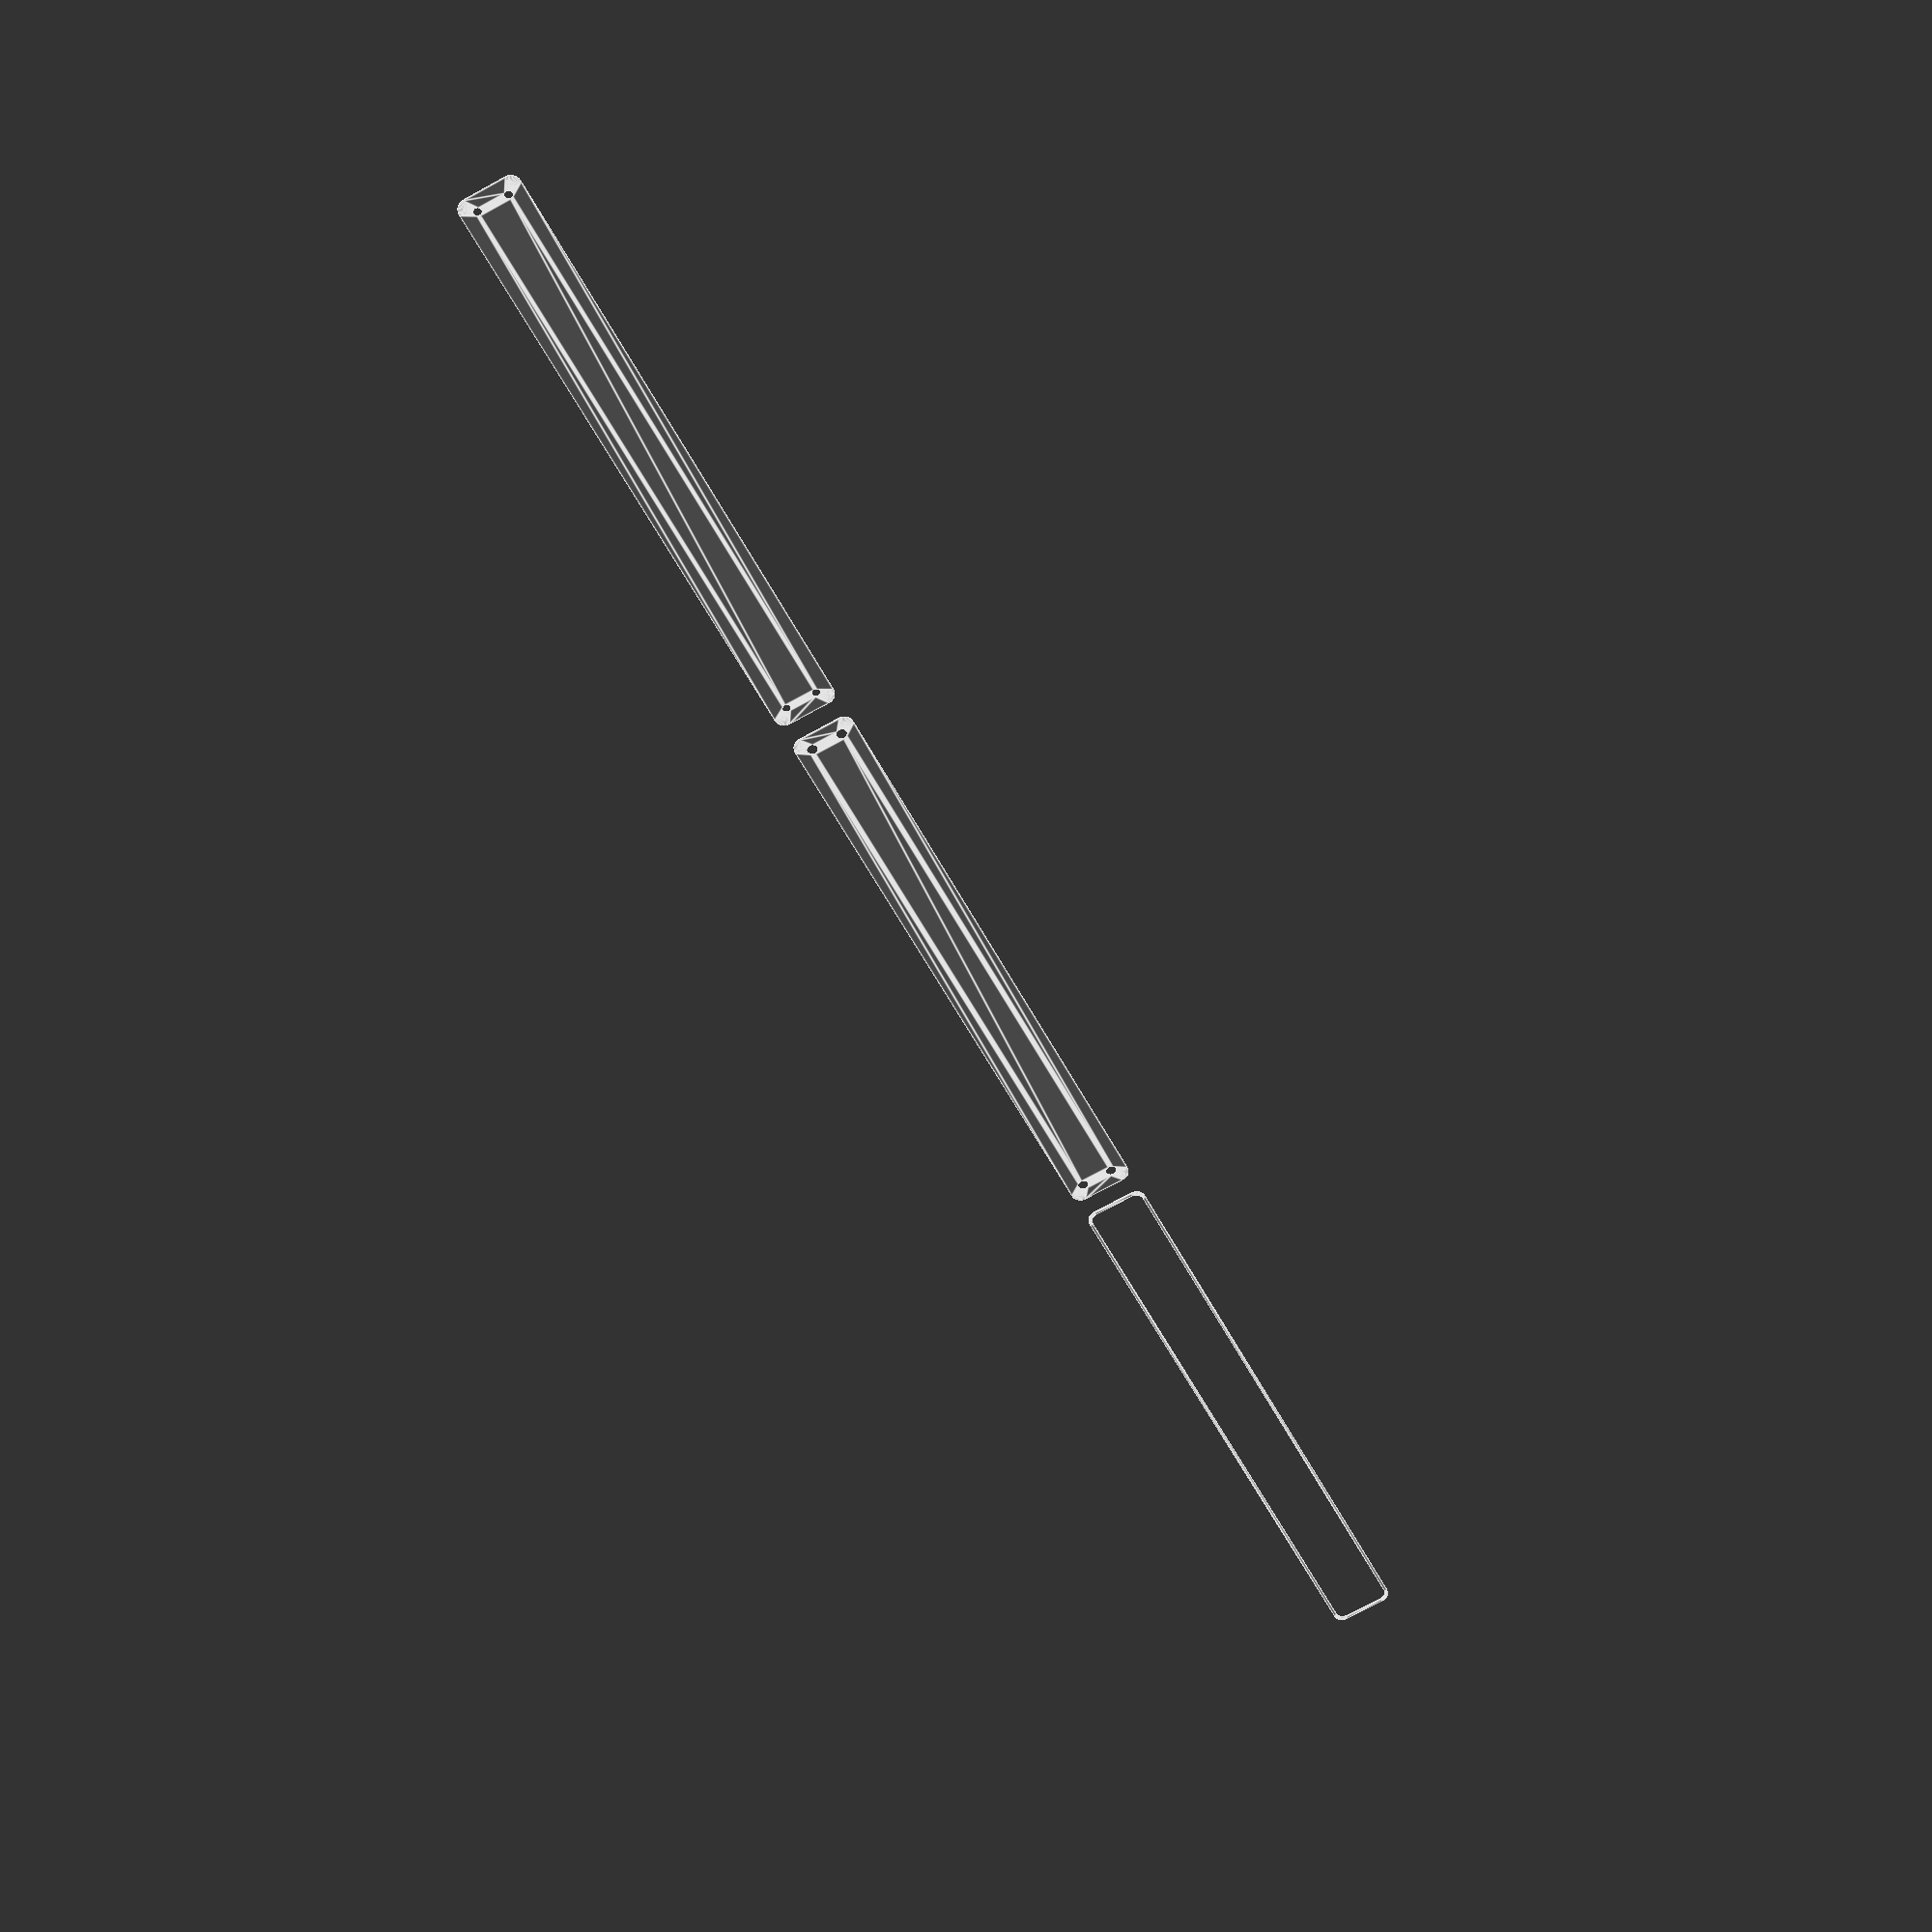
<openscad>
$fn = 50;


union() {
	translate(v = [0, 0, 0]) {
		projection() {
			intersection() {
				translate(v = [-500, -500, -6.0000000000]) {
					cube(size = [1000, 1000, 0.1000000000]);
				}
				difference() {
					union() {
						hull() {
							translate(v = [-10.0000000000, 137.5000000000, 0]) {
								cylinder(h = 15, r = 5);
							}
							translate(v = [10.0000000000, 137.5000000000, 0]) {
								cylinder(h = 15, r = 5);
							}
							translate(v = [-10.0000000000, -137.5000000000, 0]) {
								cylinder(h = 15, r = 5);
							}
							translate(v = [10.0000000000, -137.5000000000, 0]) {
								cylinder(h = 15, r = 5);
							}
						}
					}
					union() {
						translate(v = [-7.5000000000, -135.0000000000, 2]) {
							rotate(a = [0, 0, 0]) {
								difference() {
									union() {
										translate(v = [0, 0, -1.7000000000]) {
											cylinder(h = 1.7000000000, r1 = 1.5000000000, r2 = 2.4000000000);
										}
										cylinder(h = 50, r = 2.4000000000);
										translate(v = [0, 0, -6.0000000000]) {
											cylinder(h = 6, r = 1.5000000000);
										}
										translate(v = [0, 0, -6.0000000000]) {
											cylinder(h = 6, r = 1.8000000000);
										}
										translate(v = [0, 0, -6.0000000000]) {
											cylinder(h = 6, r = 1.5000000000);
										}
									}
									union();
								}
							}
						}
						translate(v = [7.5000000000, -135.0000000000, 2]) {
							rotate(a = [0, 0, 0]) {
								difference() {
									union() {
										translate(v = [0, 0, -1.7000000000]) {
											cylinder(h = 1.7000000000, r1 = 1.5000000000, r2 = 2.4000000000);
										}
										cylinder(h = 50, r = 2.4000000000);
										translate(v = [0, 0, -6.0000000000]) {
											cylinder(h = 6, r = 1.5000000000);
										}
										translate(v = [0, 0, -6.0000000000]) {
											cylinder(h = 6, r = 1.8000000000);
										}
										translate(v = [0, 0, -6.0000000000]) {
											cylinder(h = 6, r = 1.5000000000);
										}
									}
									union();
								}
							}
						}
						translate(v = [-7.5000000000, 135.0000000000, 2]) {
							rotate(a = [0, 0, 0]) {
								difference() {
									union() {
										translate(v = [0, 0, -1.7000000000]) {
											cylinder(h = 1.7000000000, r1 = 1.5000000000, r2 = 2.4000000000);
										}
										cylinder(h = 50, r = 2.4000000000);
										translate(v = [0, 0, -6.0000000000]) {
											cylinder(h = 6, r = 1.5000000000);
										}
										translate(v = [0, 0, -6.0000000000]) {
											cylinder(h = 6, r = 1.8000000000);
										}
										translate(v = [0, 0, -6.0000000000]) {
											cylinder(h = 6, r = 1.5000000000);
										}
									}
									union();
								}
							}
						}
						translate(v = [7.5000000000, 135.0000000000, 2]) {
							rotate(a = [0, 0, 0]) {
								difference() {
									union() {
										translate(v = [0, 0, -1.7000000000]) {
											cylinder(h = 1.7000000000, r1 = 1.5000000000, r2 = 2.4000000000);
										}
										cylinder(h = 50, r = 2.4000000000);
										translate(v = [0, 0, -6.0000000000]) {
											cylinder(h = 6, r = 1.5000000000);
										}
										translate(v = [0, 0, -6.0000000000]) {
											cylinder(h = 6, r = 1.8000000000);
										}
										translate(v = [0, 0, -6.0000000000]) {
											cylinder(h = 6, r = 1.5000000000);
										}
									}
									union();
								}
							}
						}
						translate(v = [0, 0, 3]) {
							hull() {
								union() {
									translate(v = [-9.5000000000, 137.0000000000, 4]) {
										cylinder(h = 27, r = 4);
									}
									translate(v = [-9.5000000000, 137.0000000000, 4]) {
										sphere(r = 4);
									}
									translate(v = [-9.5000000000, 137.0000000000, 31]) {
										sphere(r = 4);
									}
								}
								union() {
									translate(v = [9.5000000000, 137.0000000000, 4]) {
										cylinder(h = 27, r = 4);
									}
									translate(v = [9.5000000000, 137.0000000000, 4]) {
										sphere(r = 4);
									}
									translate(v = [9.5000000000, 137.0000000000, 31]) {
										sphere(r = 4);
									}
								}
								union() {
									translate(v = [-9.5000000000, -137.0000000000, 4]) {
										cylinder(h = 27, r = 4);
									}
									translate(v = [-9.5000000000, -137.0000000000, 4]) {
										sphere(r = 4);
									}
									translate(v = [-9.5000000000, -137.0000000000, 31]) {
										sphere(r = 4);
									}
								}
								union() {
									translate(v = [9.5000000000, -137.0000000000, 4]) {
										cylinder(h = 27, r = 4);
									}
									translate(v = [9.5000000000, -137.0000000000, 4]) {
										sphere(r = 4);
									}
									translate(v = [9.5000000000, -137.0000000000, 31]) {
										sphere(r = 4);
									}
								}
							}
						}
					}
				}
			}
		}
	}
	translate(v = [0, 294, 0]) {
		projection() {
			intersection() {
				translate(v = [-500, -500, -3.0000000000]) {
					cube(size = [1000, 1000, 0.1000000000]);
				}
				difference() {
					union() {
						hull() {
							translate(v = [-10.0000000000, 137.5000000000, 0]) {
								cylinder(h = 15, r = 5);
							}
							translate(v = [10.0000000000, 137.5000000000, 0]) {
								cylinder(h = 15, r = 5);
							}
							translate(v = [-10.0000000000, -137.5000000000, 0]) {
								cylinder(h = 15, r = 5);
							}
							translate(v = [10.0000000000, -137.5000000000, 0]) {
								cylinder(h = 15, r = 5);
							}
						}
					}
					union() {
						translate(v = [-7.5000000000, -135.0000000000, 2]) {
							rotate(a = [0, 0, 0]) {
								difference() {
									union() {
										translate(v = [0, 0, -1.7000000000]) {
											cylinder(h = 1.7000000000, r1 = 1.5000000000, r2 = 2.4000000000);
										}
										cylinder(h = 50, r = 2.4000000000);
										translate(v = [0, 0, -6.0000000000]) {
											cylinder(h = 6, r = 1.5000000000);
										}
										translate(v = [0, 0, -6.0000000000]) {
											cylinder(h = 6, r = 1.8000000000);
										}
										translate(v = [0, 0, -6.0000000000]) {
											cylinder(h = 6, r = 1.5000000000);
										}
									}
									union();
								}
							}
						}
						translate(v = [7.5000000000, -135.0000000000, 2]) {
							rotate(a = [0, 0, 0]) {
								difference() {
									union() {
										translate(v = [0, 0, -1.7000000000]) {
											cylinder(h = 1.7000000000, r1 = 1.5000000000, r2 = 2.4000000000);
										}
										cylinder(h = 50, r = 2.4000000000);
										translate(v = [0, 0, -6.0000000000]) {
											cylinder(h = 6, r = 1.5000000000);
										}
										translate(v = [0, 0, -6.0000000000]) {
											cylinder(h = 6, r = 1.8000000000);
										}
										translate(v = [0, 0, -6.0000000000]) {
											cylinder(h = 6, r = 1.5000000000);
										}
									}
									union();
								}
							}
						}
						translate(v = [-7.5000000000, 135.0000000000, 2]) {
							rotate(a = [0, 0, 0]) {
								difference() {
									union() {
										translate(v = [0, 0, -1.7000000000]) {
											cylinder(h = 1.7000000000, r1 = 1.5000000000, r2 = 2.4000000000);
										}
										cylinder(h = 50, r = 2.4000000000);
										translate(v = [0, 0, -6.0000000000]) {
											cylinder(h = 6, r = 1.5000000000);
										}
										translate(v = [0, 0, -6.0000000000]) {
											cylinder(h = 6, r = 1.8000000000);
										}
										translate(v = [0, 0, -6.0000000000]) {
											cylinder(h = 6, r = 1.5000000000);
										}
									}
									union();
								}
							}
						}
						translate(v = [7.5000000000, 135.0000000000, 2]) {
							rotate(a = [0, 0, 0]) {
								difference() {
									union() {
										translate(v = [0, 0, -1.7000000000]) {
											cylinder(h = 1.7000000000, r1 = 1.5000000000, r2 = 2.4000000000);
										}
										cylinder(h = 50, r = 2.4000000000);
										translate(v = [0, 0, -6.0000000000]) {
											cylinder(h = 6, r = 1.5000000000);
										}
										translate(v = [0, 0, -6.0000000000]) {
											cylinder(h = 6, r = 1.8000000000);
										}
										translate(v = [0, 0, -6.0000000000]) {
											cylinder(h = 6, r = 1.5000000000);
										}
									}
									union();
								}
							}
						}
						translate(v = [0, 0, 3]) {
							hull() {
								union() {
									translate(v = [-9.5000000000, 137.0000000000, 4]) {
										cylinder(h = 27, r = 4);
									}
									translate(v = [-9.5000000000, 137.0000000000, 4]) {
										sphere(r = 4);
									}
									translate(v = [-9.5000000000, 137.0000000000, 31]) {
										sphere(r = 4);
									}
								}
								union() {
									translate(v = [9.5000000000, 137.0000000000, 4]) {
										cylinder(h = 27, r = 4);
									}
									translate(v = [9.5000000000, 137.0000000000, 4]) {
										sphere(r = 4);
									}
									translate(v = [9.5000000000, 137.0000000000, 31]) {
										sphere(r = 4);
									}
								}
								union() {
									translate(v = [-9.5000000000, -137.0000000000, 4]) {
										cylinder(h = 27, r = 4);
									}
									translate(v = [-9.5000000000, -137.0000000000, 4]) {
										sphere(r = 4);
									}
									translate(v = [-9.5000000000, -137.0000000000, 31]) {
										sphere(r = 4);
									}
								}
								union() {
									translate(v = [9.5000000000, -137.0000000000, 4]) {
										cylinder(h = 27, r = 4);
									}
									translate(v = [9.5000000000, -137.0000000000, 4]) {
										sphere(r = 4);
									}
									translate(v = [9.5000000000, -137.0000000000, 31]) {
										sphere(r = 4);
									}
								}
							}
						}
					}
				}
			}
		}
	}
	translate(v = [0, 588, 0]) {
		projection() {
			intersection() {
				translate(v = [-500, -500, 0.0000000000]) {
					cube(size = [1000, 1000, 0.1000000000]);
				}
				difference() {
					union() {
						hull() {
							translate(v = [-10.0000000000, 137.5000000000, 0]) {
								cylinder(h = 15, r = 5);
							}
							translate(v = [10.0000000000, 137.5000000000, 0]) {
								cylinder(h = 15, r = 5);
							}
							translate(v = [-10.0000000000, -137.5000000000, 0]) {
								cylinder(h = 15, r = 5);
							}
							translate(v = [10.0000000000, -137.5000000000, 0]) {
								cylinder(h = 15, r = 5);
							}
						}
					}
					union() {
						translate(v = [-7.5000000000, -135.0000000000, 2]) {
							rotate(a = [0, 0, 0]) {
								difference() {
									union() {
										translate(v = [0, 0, -1.7000000000]) {
											cylinder(h = 1.7000000000, r1 = 1.5000000000, r2 = 2.4000000000);
										}
										cylinder(h = 50, r = 2.4000000000);
										translate(v = [0, 0, -6.0000000000]) {
											cylinder(h = 6, r = 1.5000000000);
										}
										translate(v = [0, 0, -6.0000000000]) {
											cylinder(h = 6, r = 1.8000000000);
										}
										translate(v = [0, 0, -6.0000000000]) {
											cylinder(h = 6, r = 1.5000000000);
										}
									}
									union();
								}
							}
						}
						translate(v = [7.5000000000, -135.0000000000, 2]) {
							rotate(a = [0, 0, 0]) {
								difference() {
									union() {
										translate(v = [0, 0, -1.7000000000]) {
											cylinder(h = 1.7000000000, r1 = 1.5000000000, r2 = 2.4000000000);
										}
										cylinder(h = 50, r = 2.4000000000);
										translate(v = [0, 0, -6.0000000000]) {
											cylinder(h = 6, r = 1.5000000000);
										}
										translate(v = [0, 0, -6.0000000000]) {
											cylinder(h = 6, r = 1.8000000000);
										}
										translate(v = [0, 0, -6.0000000000]) {
											cylinder(h = 6, r = 1.5000000000);
										}
									}
									union();
								}
							}
						}
						translate(v = [-7.5000000000, 135.0000000000, 2]) {
							rotate(a = [0, 0, 0]) {
								difference() {
									union() {
										translate(v = [0, 0, -1.7000000000]) {
											cylinder(h = 1.7000000000, r1 = 1.5000000000, r2 = 2.4000000000);
										}
										cylinder(h = 50, r = 2.4000000000);
										translate(v = [0, 0, -6.0000000000]) {
											cylinder(h = 6, r = 1.5000000000);
										}
										translate(v = [0, 0, -6.0000000000]) {
											cylinder(h = 6, r = 1.8000000000);
										}
										translate(v = [0, 0, -6.0000000000]) {
											cylinder(h = 6, r = 1.5000000000);
										}
									}
									union();
								}
							}
						}
						translate(v = [7.5000000000, 135.0000000000, 2]) {
							rotate(a = [0, 0, 0]) {
								difference() {
									union() {
										translate(v = [0, 0, -1.7000000000]) {
											cylinder(h = 1.7000000000, r1 = 1.5000000000, r2 = 2.4000000000);
										}
										cylinder(h = 50, r = 2.4000000000);
										translate(v = [0, 0, -6.0000000000]) {
											cylinder(h = 6, r = 1.5000000000);
										}
										translate(v = [0, 0, -6.0000000000]) {
											cylinder(h = 6, r = 1.8000000000);
										}
										translate(v = [0, 0, -6.0000000000]) {
											cylinder(h = 6, r = 1.5000000000);
										}
									}
									union();
								}
							}
						}
						translate(v = [0, 0, 3]) {
							hull() {
								union() {
									translate(v = [-9.5000000000, 137.0000000000, 4]) {
										cylinder(h = 27, r = 4);
									}
									translate(v = [-9.5000000000, 137.0000000000, 4]) {
										sphere(r = 4);
									}
									translate(v = [-9.5000000000, 137.0000000000, 31]) {
										sphere(r = 4);
									}
								}
								union() {
									translate(v = [9.5000000000, 137.0000000000, 4]) {
										cylinder(h = 27, r = 4);
									}
									translate(v = [9.5000000000, 137.0000000000, 4]) {
										sphere(r = 4);
									}
									translate(v = [9.5000000000, 137.0000000000, 31]) {
										sphere(r = 4);
									}
								}
								union() {
									translate(v = [-9.5000000000, -137.0000000000, 4]) {
										cylinder(h = 27, r = 4);
									}
									translate(v = [-9.5000000000, -137.0000000000, 4]) {
										sphere(r = 4);
									}
									translate(v = [-9.5000000000, -137.0000000000, 31]) {
										sphere(r = 4);
									}
								}
								union() {
									translate(v = [9.5000000000, -137.0000000000, 4]) {
										cylinder(h = 27, r = 4);
									}
									translate(v = [9.5000000000, -137.0000000000, 4]) {
										sphere(r = 4);
									}
									translate(v = [9.5000000000, -137.0000000000, 31]) {
										sphere(r = 4);
									}
								}
							}
						}
					}
				}
			}
		}
	}
	translate(v = [0, 882, 0]) {
		projection() {
			intersection() {
				translate(v = [-500, -500, 3.0000000000]) {
					cube(size = [1000, 1000, 0.1000000000]);
				}
				difference() {
					union() {
						hull() {
							translate(v = [-10.0000000000, 137.5000000000, 0]) {
								cylinder(h = 15, r = 5);
							}
							translate(v = [10.0000000000, 137.5000000000, 0]) {
								cylinder(h = 15, r = 5);
							}
							translate(v = [-10.0000000000, -137.5000000000, 0]) {
								cylinder(h = 15, r = 5);
							}
							translate(v = [10.0000000000, -137.5000000000, 0]) {
								cylinder(h = 15, r = 5);
							}
						}
					}
					union() {
						translate(v = [-7.5000000000, -135.0000000000, 2]) {
							rotate(a = [0, 0, 0]) {
								difference() {
									union() {
										translate(v = [0, 0, -1.7000000000]) {
											cylinder(h = 1.7000000000, r1 = 1.5000000000, r2 = 2.4000000000);
										}
										cylinder(h = 50, r = 2.4000000000);
										translate(v = [0, 0, -6.0000000000]) {
											cylinder(h = 6, r = 1.5000000000);
										}
										translate(v = [0, 0, -6.0000000000]) {
											cylinder(h = 6, r = 1.8000000000);
										}
										translate(v = [0, 0, -6.0000000000]) {
											cylinder(h = 6, r = 1.5000000000);
										}
									}
									union();
								}
							}
						}
						translate(v = [7.5000000000, -135.0000000000, 2]) {
							rotate(a = [0, 0, 0]) {
								difference() {
									union() {
										translate(v = [0, 0, -1.7000000000]) {
											cylinder(h = 1.7000000000, r1 = 1.5000000000, r2 = 2.4000000000);
										}
										cylinder(h = 50, r = 2.4000000000);
										translate(v = [0, 0, -6.0000000000]) {
											cylinder(h = 6, r = 1.5000000000);
										}
										translate(v = [0, 0, -6.0000000000]) {
											cylinder(h = 6, r = 1.8000000000);
										}
										translate(v = [0, 0, -6.0000000000]) {
											cylinder(h = 6, r = 1.5000000000);
										}
									}
									union();
								}
							}
						}
						translate(v = [-7.5000000000, 135.0000000000, 2]) {
							rotate(a = [0, 0, 0]) {
								difference() {
									union() {
										translate(v = [0, 0, -1.7000000000]) {
											cylinder(h = 1.7000000000, r1 = 1.5000000000, r2 = 2.4000000000);
										}
										cylinder(h = 50, r = 2.4000000000);
										translate(v = [0, 0, -6.0000000000]) {
											cylinder(h = 6, r = 1.5000000000);
										}
										translate(v = [0, 0, -6.0000000000]) {
											cylinder(h = 6, r = 1.8000000000);
										}
										translate(v = [0, 0, -6.0000000000]) {
											cylinder(h = 6, r = 1.5000000000);
										}
									}
									union();
								}
							}
						}
						translate(v = [7.5000000000, 135.0000000000, 2]) {
							rotate(a = [0, 0, 0]) {
								difference() {
									union() {
										translate(v = [0, 0, -1.7000000000]) {
											cylinder(h = 1.7000000000, r1 = 1.5000000000, r2 = 2.4000000000);
										}
										cylinder(h = 50, r = 2.4000000000);
										translate(v = [0, 0, -6.0000000000]) {
											cylinder(h = 6, r = 1.5000000000);
										}
										translate(v = [0, 0, -6.0000000000]) {
											cylinder(h = 6, r = 1.8000000000);
										}
										translate(v = [0, 0, -6.0000000000]) {
											cylinder(h = 6, r = 1.5000000000);
										}
									}
									union();
								}
							}
						}
						translate(v = [0, 0, 3]) {
							hull() {
								union() {
									translate(v = [-9.5000000000, 137.0000000000, 4]) {
										cylinder(h = 27, r = 4);
									}
									translate(v = [-9.5000000000, 137.0000000000, 4]) {
										sphere(r = 4);
									}
									translate(v = [-9.5000000000, 137.0000000000, 31]) {
										sphere(r = 4);
									}
								}
								union() {
									translate(v = [9.5000000000, 137.0000000000, 4]) {
										cylinder(h = 27, r = 4);
									}
									translate(v = [9.5000000000, 137.0000000000, 4]) {
										sphere(r = 4);
									}
									translate(v = [9.5000000000, 137.0000000000, 31]) {
										sphere(r = 4);
									}
								}
								union() {
									translate(v = [-9.5000000000, -137.0000000000, 4]) {
										cylinder(h = 27, r = 4);
									}
									translate(v = [-9.5000000000, -137.0000000000, 4]) {
										sphere(r = 4);
									}
									translate(v = [-9.5000000000, -137.0000000000, 31]) {
										sphere(r = 4);
									}
								}
								union() {
									translate(v = [9.5000000000, -137.0000000000, 4]) {
										cylinder(h = 27, r = 4);
									}
									translate(v = [9.5000000000, -137.0000000000, 4]) {
										sphere(r = 4);
									}
									translate(v = [9.5000000000, -137.0000000000, 31]) {
										sphere(r = 4);
									}
								}
							}
						}
					}
				}
			}
		}
	}
	translate(v = [0, 1176, 0]) {
		projection() {
			intersection() {
				translate(v = [-500, -500, 6.0000000000]) {
					cube(size = [1000, 1000, 0.1000000000]);
				}
				difference() {
					union() {
						hull() {
							translate(v = [-10.0000000000, 137.5000000000, 0]) {
								cylinder(h = 15, r = 5);
							}
							translate(v = [10.0000000000, 137.5000000000, 0]) {
								cylinder(h = 15, r = 5);
							}
							translate(v = [-10.0000000000, -137.5000000000, 0]) {
								cylinder(h = 15, r = 5);
							}
							translate(v = [10.0000000000, -137.5000000000, 0]) {
								cylinder(h = 15, r = 5);
							}
						}
					}
					union() {
						translate(v = [-7.5000000000, -135.0000000000, 2]) {
							rotate(a = [0, 0, 0]) {
								difference() {
									union() {
										translate(v = [0, 0, -1.7000000000]) {
											cylinder(h = 1.7000000000, r1 = 1.5000000000, r2 = 2.4000000000);
										}
										cylinder(h = 50, r = 2.4000000000);
										translate(v = [0, 0, -6.0000000000]) {
											cylinder(h = 6, r = 1.5000000000);
										}
										translate(v = [0, 0, -6.0000000000]) {
											cylinder(h = 6, r = 1.8000000000);
										}
										translate(v = [0, 0, -6.0000000000]) {
											cylinder(h = 6, r = 1.5000000000);
										}
									}
									union();
								}
							}
						}
						translate(v = [7.5000000000, -135.0000000000, 2]) {
							rotate(a = [0, 0, 0]) {
								difference() {
									union() {
										translate(v = [0, 0, -1.7000000000]) {
											cylinder(h = 1.7000000000, r1 = 1.5000000000, r2 = 2.4000000000);
										}
										cylinder(h = 50, r = 2.4000000000);
										translate(v = [0, 0, -6.0000000000]) {
											cylinder(h = 6, r = 1.5000000000);
										}
										translate(v = [0, 0, -6.0000000000]) {
											cylinder(h = 6, r = 1.8000000000);
										}
										translate(v = [0, 0, -6.0000000000]) {
											cylinder(h = 6, r = 1.5000000000);
										}
									}
									union();
								}
							}
						}
						translate(v = [-7.5000000000, 135.0000000000, 2]) {
							rotate(a = [0, 0, 0]) {
								difference() {
									union() {
										translate(v = [0, 0, -1.7000000000]) {
											cylinder(h = 1.7000000000, r1 = 1.5000000000, r2 = 2.4000000000);
										}
										cylinder(h = 50, r = 2.4000000000);
										translate(v = [0, 0, -6.0000000000]) {
											cylinder(h = 6, r = 1.5000000000);
										}
										translate(v = [0, 0, -6.0000000000]) {
											cylinder(h = 6, r = 1.8000000000);
										}
										translate(v = [0, 0, -6.0000000000]) {
											cylinder(h = 6, r = 1.5000000000);
										}
									}
									union();
								}
							}
						}
						translate(v = [7.5000000000, 135.0000000000, 2]) {
							rotate(a = [0, 0, 0]) {
								difference() {
									union() {
										translate(v = [0, 0, -1.7000000000]) {
											cylinder(h = 1.7000000000, r1 = 1.5000000000, r2 = 2.4000000000);
										}
										cylinder(h = 50, r = 2.4000000000);
										translate(v = [0, 0, -6.0000000000]) {
											cylinder(h = 6, r = 1.5000000000);
										}
										translate(v = [0, 0, -6.0000000000]) {
											cylinder(h = 6, r = 1.8000000000);
										}
										translate(v = [0, 0, -6.0000000000]) {
											cylinder(h = 6, r = 1.5000000000);
										}
									}
									union();
								}
							}
						}
						translate(v = [0, 0, 3]) {
							hull() {
								union() {
									translate(v = [-9.5000000000, 137.0000000000, 4]) {
										cylinder(h = 27, r = 4);
									}
									translate(v = [-9.5000000000, 137.0000000000, 4]) {
										sphere(r = 4);
									}
									translate(v = [-9.5000000000, 137.0000000000, 31]) {
										sphere(r = 4);
									}
								}
								union() {
									translate(v = [9.5000000000, 137.0000000000, 4]) {
										cylinder(h = 27, r = 4);
									}
									translate(v = [9.5000000000, 137.0000000000, 4]) {
										sphere(r = 4);
									}
									translate(v = [9.5000000000, 137.0000000000, 31]) {
										sphere(r = 4);
									}
								}
								union() {
									translate(v = [-9.5000000000, -137.0000000000, 4]) {
										cylinder(h = 27, r = 4);
									}
									translate(v = [-9.5000000000, -137.0000000000, 4]) {
										sphere(r = 4);
									}
									translate(v = [-9.5000000000, -137.0000000000, 31]) {
										sphere(r = 4);
									}
								}
								union() {
									translate(v = [9.5000000000, -137.0000000000, 4]) {
										cylinder(h = 27, r = 4);
									}
									translate(v = [9.5000000000, -137.0000000000, 4]) {
										sphere(r = 4);
									}
									translate(v = [9.5000000000, -137.0000000000, 31]) {
										sphere(r = 4);
									}
								}
							}
						}
					}
				}
			}
		}
	}
}
</openscad>
<views>
elev=330.8 azim=207.7 roll=172.6 proj=p view=edges
</views>
